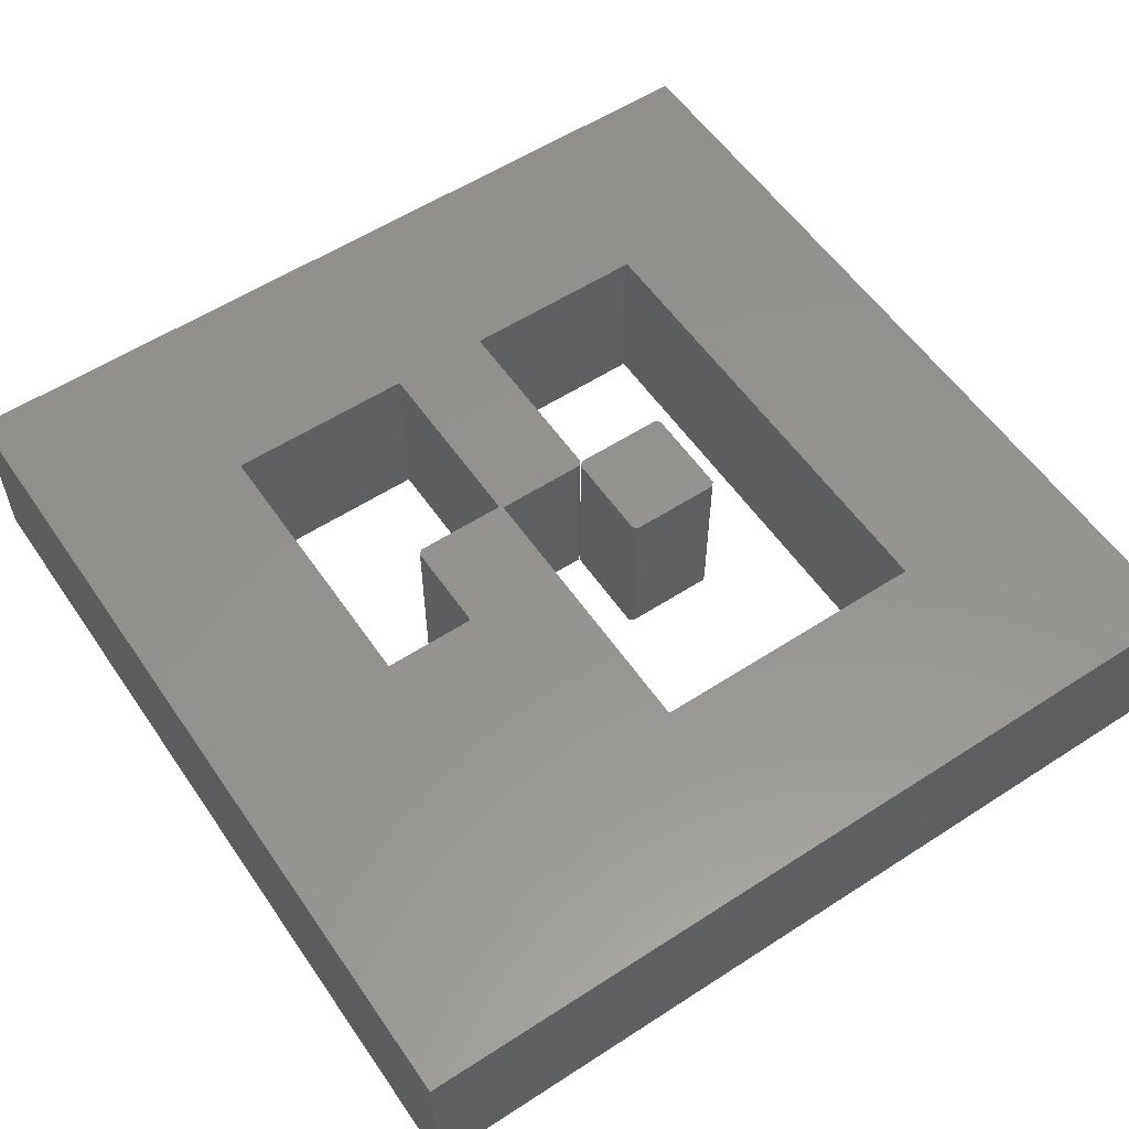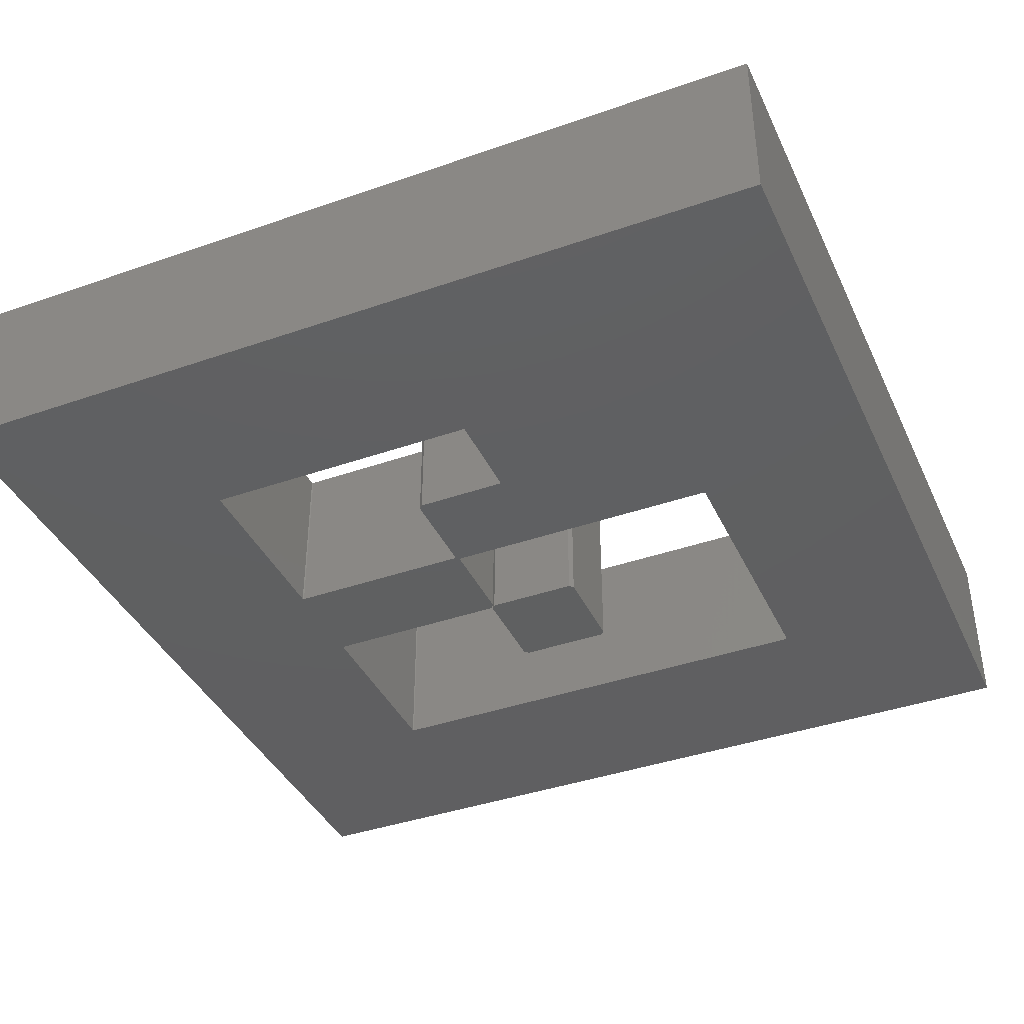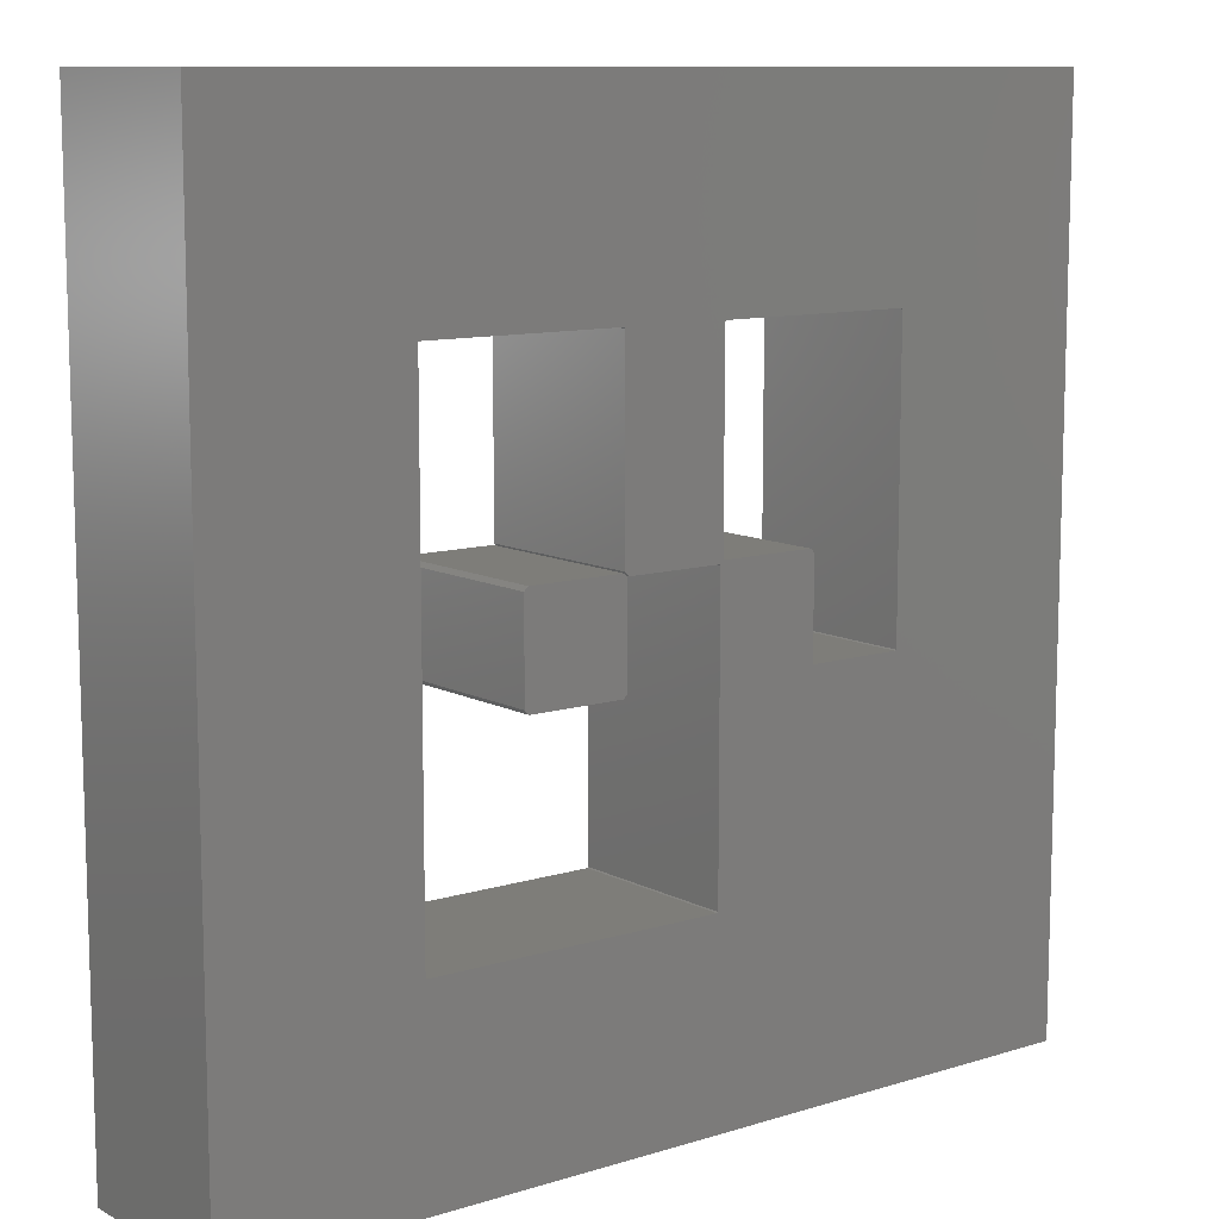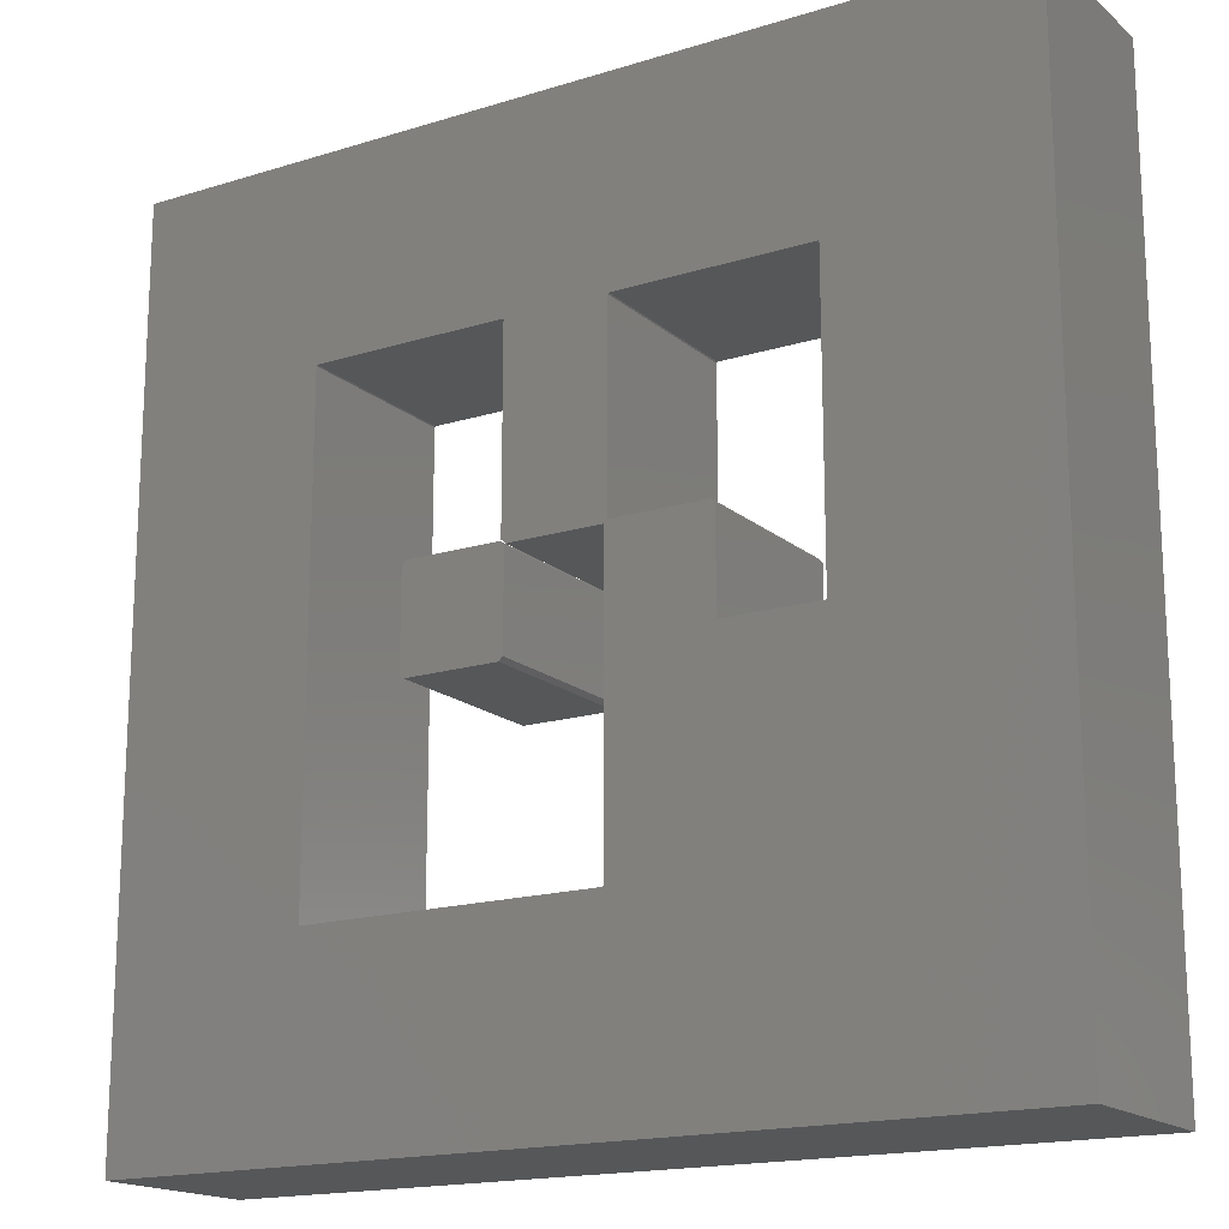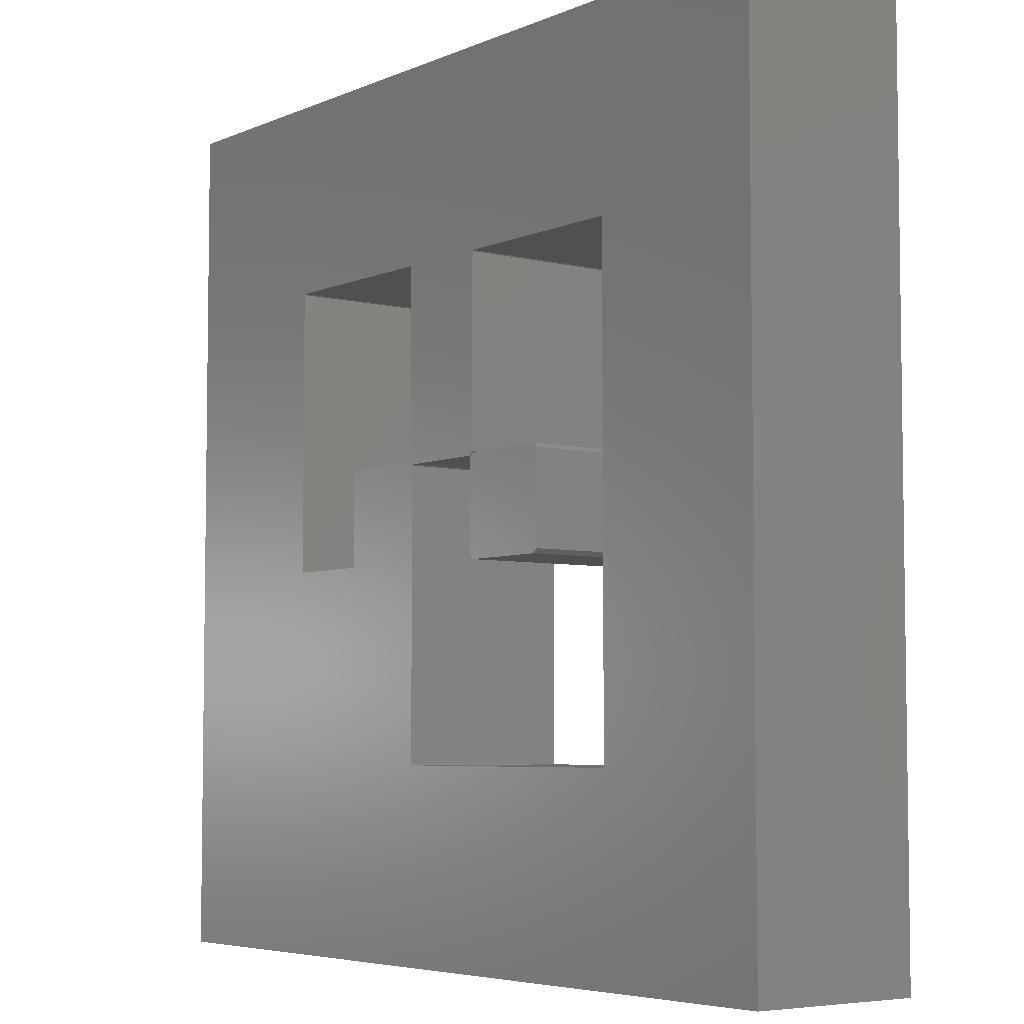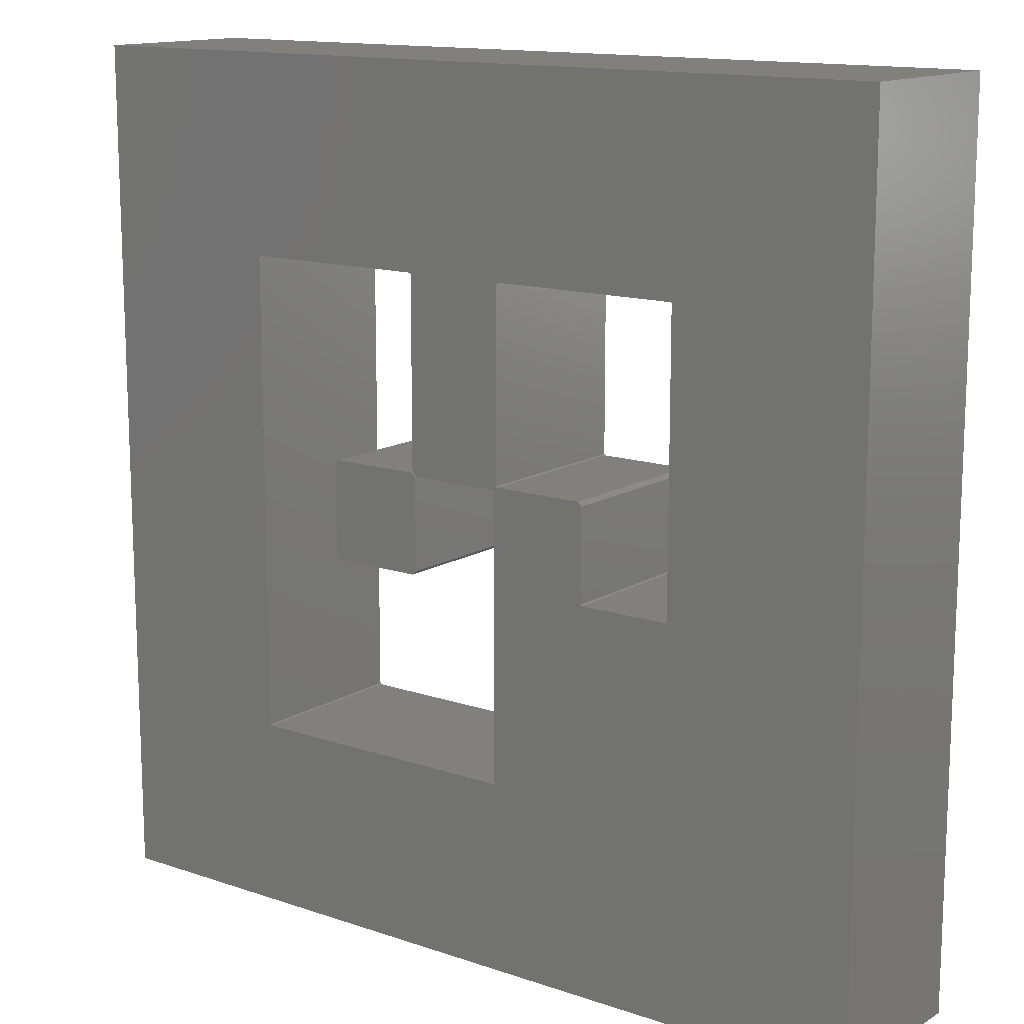
<metadata>
{"format":"stl","ext":"stl","renderer":"f3d","projection":"perspective","resolution":1024,"background":"white","views":[{"elev":56.6,"azim":-34.1,"up":"+Z"},{"elev":-39.7,"azim":-66.6,"up":"+Z"},{"elev":10.5,"azim":142.1,"up":"+Y"},{"elev":-17.1,"azim":-148.1,"up":"+Y"},{"elev":-5.3,"azim":52.6,"up":"+Y"},{"elev":13.8,"azim":-142.8,"up":"+Y"}]}
</metadata>
<code>
# stl→obj: 78 verts, 156 faces
v -0.1619 0.0545 -0.1
v -0.1665 -0.05585 -0.1
v -0.1665 0.0499 -0.1
v -0.05475 0.0559 -0.1
v 0.0605 0.05585 -0.1
v 0.0556 0.051 -0.1
v 0.2805 0.2734 -0.1
v 0.5 -0.5 -0.1
v 0.2805 -0.2795 -0.1
v 0.2792 -0.2807 -0.1
v -0.04995 -0.2807 -0.1
v -0.05125 0.04985 -0.1
v -0.05125 -0.2797 -0.1
v -0.0561 0.0545 -0.1
v -0.1678 -0.05725 -0.1
v -0.2735 -0.05725 -0.1
v -0.5 -0.5 -0.1
v -0.5 0.5 -0.1
v -0.2747 -0.0562 -0.1
v 0.5 0.5 -0.1
v 0.2793 0.2745 -0.1
v 0.2799 0.274 -0.1
v 0.0616 0.2745 -0.1
v -0.05015 0.051 -0.1
v 0.0605 0.2733 -0.1
v -0.05475 0.2732 -0.1
v -0.05525 0.2738 -0.1
v -0.0558 0.2745 -0.1
v -0.2737 0.2745 -0.1
v -0.2747 0.2735 -0.1
v 0.1722 -0.05585 -0.1
v 0.1676 0.0545 -0.1
v 0.1722 0.0499 -0.1
v 0.1674 -0.06075 -0.1
v 0.06165 -0.06075 -0.1
v 0.0593 0.0522 -0.1
v 0.0616 0.0545 -0.1
v 0.057 -0.05615 -0.1
v 0.057 0.04985 -0.1
v 0.5 0.5 0.1
v 0.2805 0.2734 0.1
v 0.5 -0.5 0.1
v 0.2793 0.2745 0.1
v 0.2799 0.274 0.1
v 0.0616 0.2745 0.1
v -0.05475 0.0559 0.1
v 0.0605 0.05585 0.1
v 0.0605 0.2733 0.1
v 0.0556 0.051 0.1
v -0.05015 0.051 0.1
v -0.0561 0.0545 0.1
v -0.05475 0.2732 0.1
v -0.0558 0.2745 0.1
v -0.05525 0.2738 0.1
v -0.5 0.5 0.1
v -0.2747 0.2735 0.1
v -0.2747 -0.0562 0.1
v -0.2737 0.2745 0.1
v 0.2805 -0.2795 0.1
v 0.2792 -0.2807 0.1
v -0.04995 -0.2807 0.1
v -0.05125 0.04985 0.1
v -0.1665 -0.05585 0.1
v -0.1619 0.0545 0.1
v -0.1665 0.0499 0.1
v -0.05125 -0.2797 0.1
v -0.1678 -0.05725 0.1
v -0.2735 -0.05725 0.1
v -0.5 -0.5 0.1
v 0.1676 0.0545 0.1
v 0.1722 -0.05585 0.1
v 0.1722 0.0499 0.1
v 0.1674 -0.06075 0.1
v 0.06165 -0.06075 0.1
v 0.0593 0.0522 0.1
v 0.0616 0.0545 0.1
v 0.057 0.04985 0.1
v 0.057 -0.05615 0.1
f 1 2 3
f 4 5 6
f 7 8 9
f 8 10 9
f 8 11 10
f 2 12 13
f 12 14 4
f 12 2 14
f 14 2 1
f 13 15 2
f 13 16 15
f 17 16 13
f 18 19 17
f 16 17 19
f 11 17 13
f 17 11 8
f 8 7 20
f 21 7 22
f 7 21 20
f 23 20 21
f 4 6 24
f 4 24 12
f 5 4 25
f 26 25 4
f 27 25 26
f 28 25 27
f 25 28 23
f 23 28 20
f 18 28 29
f 28 18 20
f 30 18 29
f 19 18 30
f 31 32 33
f 34 32 31
f 35 32 34
f 36 32 35
f 32 36 37
f 38 36 35
f 36 38 39
f 40 41 42
f 43 41 40
f 41 43 44
f 40 45 43
f 46 47 48
f 47 46 49
f 49 46 50
f 51 50 46
f 46 48 52
f 53 48 45
f 53 45 40
f 48 54 52
f 48 53 54
f 55 53 40
f 56 55 57
f 58 55 56
f 53 55 58
f 59 42 41
f 60 42 59
f 61 42 60
f 50 51 62
f 63 62 51
f 63 51 64
f 63 64 65
f 62 63 66
f 67 66 63
f 68 66 67
f 69 68 57
f 61 69 42
f 66 69 61
f 68 69 66
f 69 57 55
f 70 71 72
f 70 73 71
f 70 74 73
f 75 70 76
f 70 75 74
f 77 74 75
f 74 77 78
f 20 55 40
f 55 20 18
f 17 55 18
f 55 17 69
f 17 42 69
f 42 17 8
f 42 20 40
f 20 42 8
f 16 57 68
f 57 16 19
f 57 30 56
f 30 57 19
f 56 29 58
f 29 56 30
f 29 53 58
f 53 29 28
f 27 53 28
f 53 27 54
f 26 54 27
f 54 26 52
f 4 52 26
f 52 4 46
f 14 46 4
f 46 14 51
f 14 64 51
f 64 14 1
f 3 64 1
f 64 3 65
f 2 65 3
f 65 2 63
f 15 63 2
f 63 15 67
f 15 68 67
f 68 15 16
f 11 66 61
f 66 11 13
f 66 12 62
f 12 66 13
f 62 24 50
f 24 62 12
f 24 49 50
f 49 24 6
f 6 47 49
f 47 6 5
f 47 25 48
f 25 47 5
f 48 23 45
f 23 48 25
f 23 43 45
f 43 23 21
f 22 43 21
f 43 22 44
f 22 41 44
f 41 22 7
f 9 41 7
f 41 9 59
f 10 59 9
f 59 10 60
f 10 61 60
f 61 10 11
f 71 33 72
f 33 71 31
f 33 70 72
f 70 33 32
f 32 76 70
f 76 32 37
f 36 76 37
f 76 36 75
f 39 75 36
f 75 39 77
f 38 77 39
f 77 38 78
f 38 74 78
f 74 38 35
f 35 73 74
f 73 35 34
f 73 31 71
f 31 73 34

</code>
